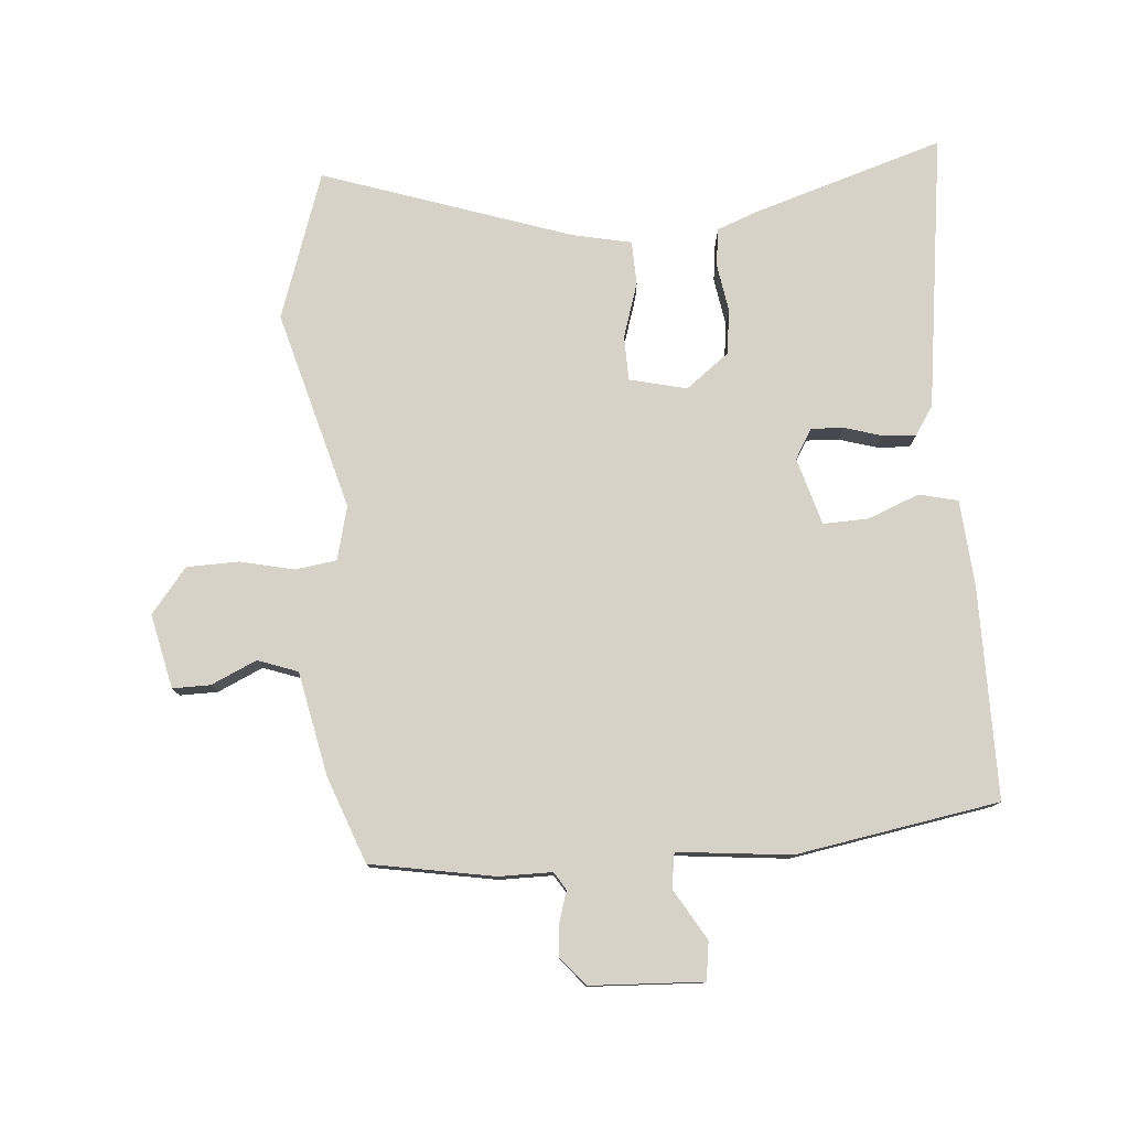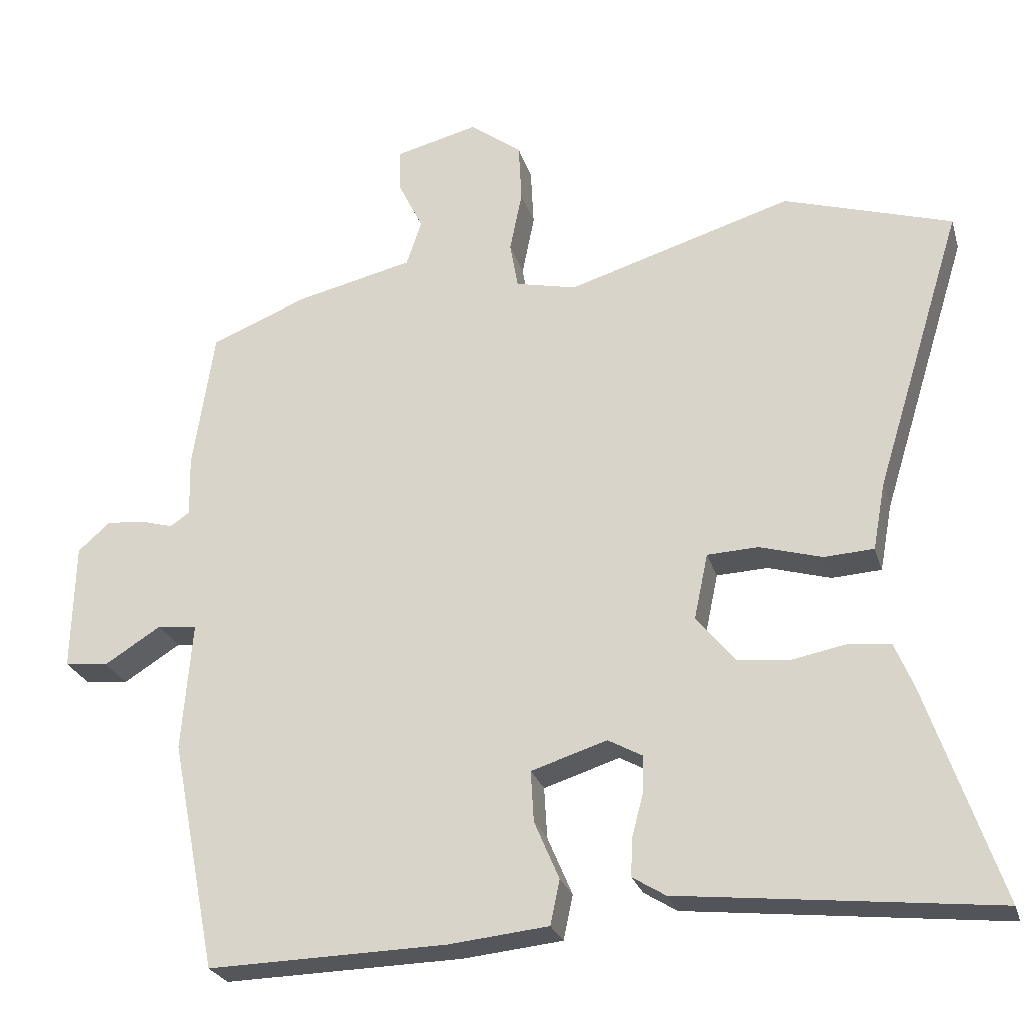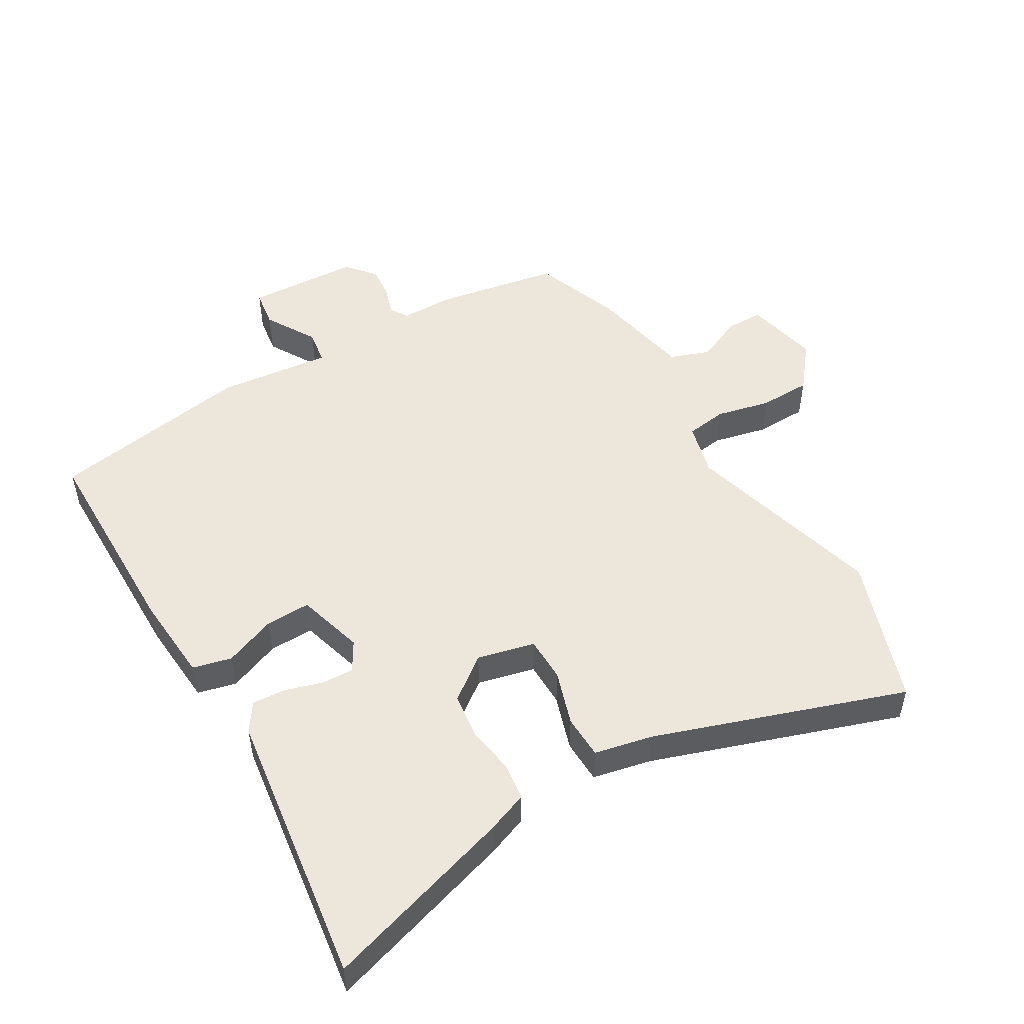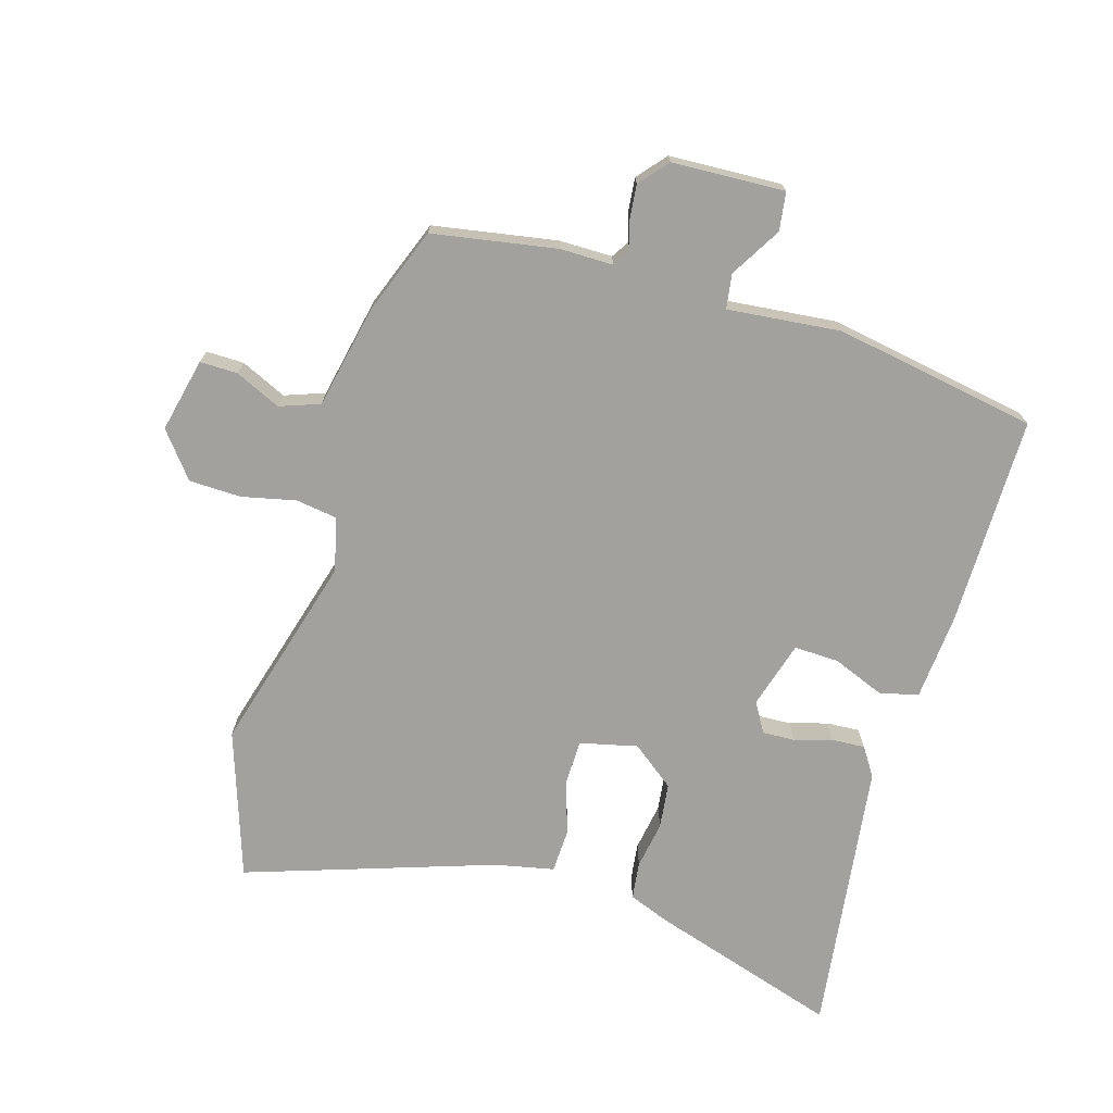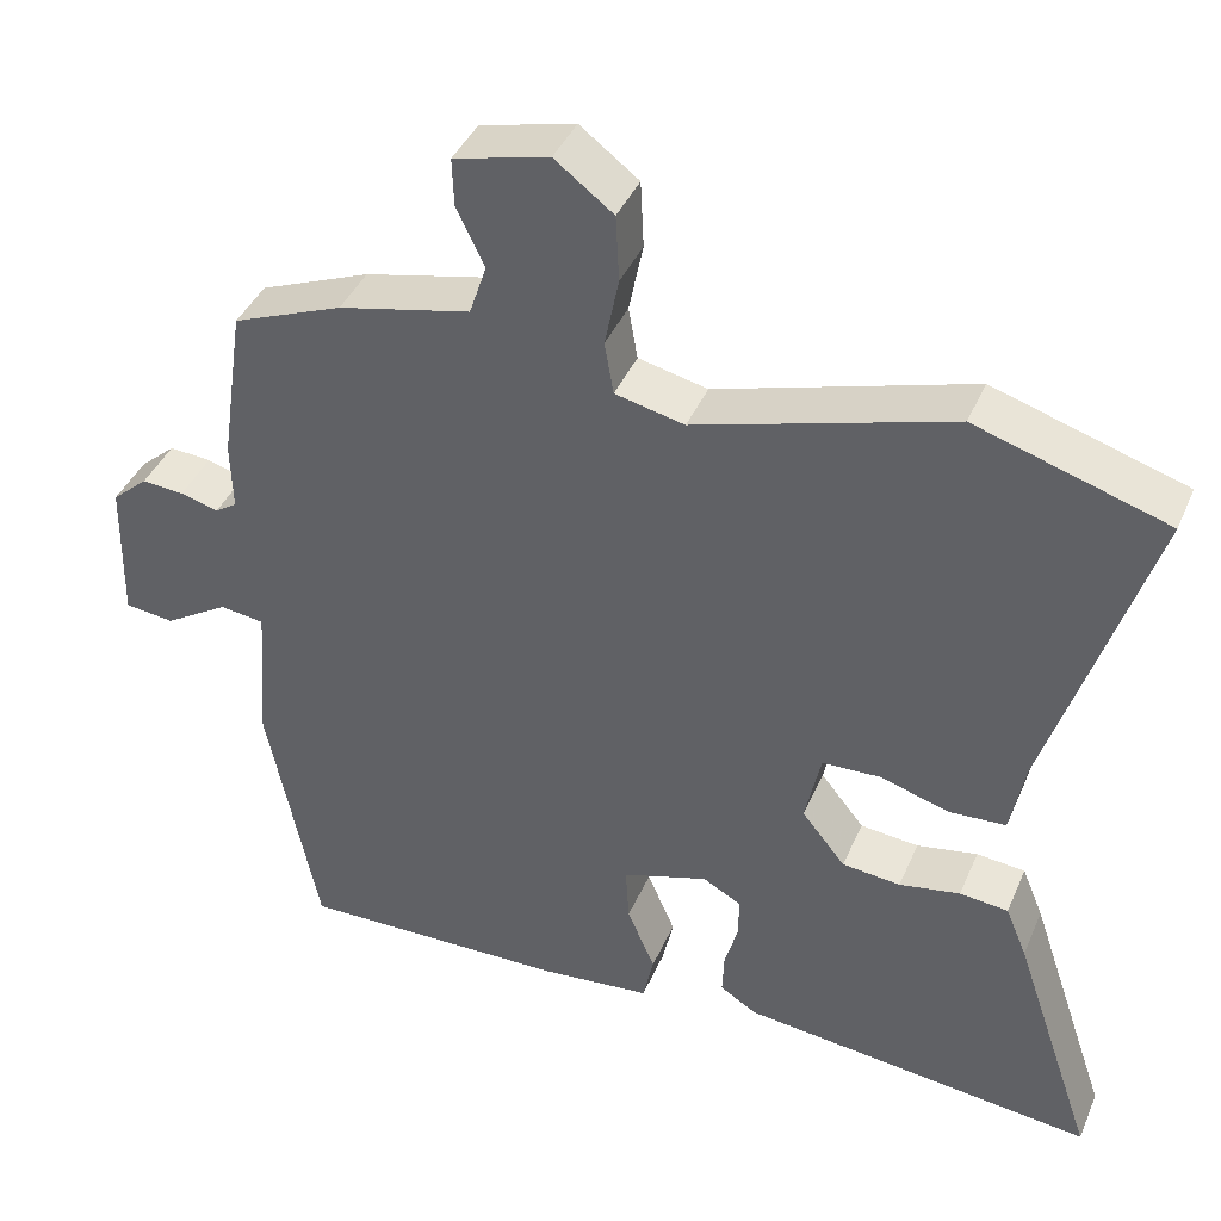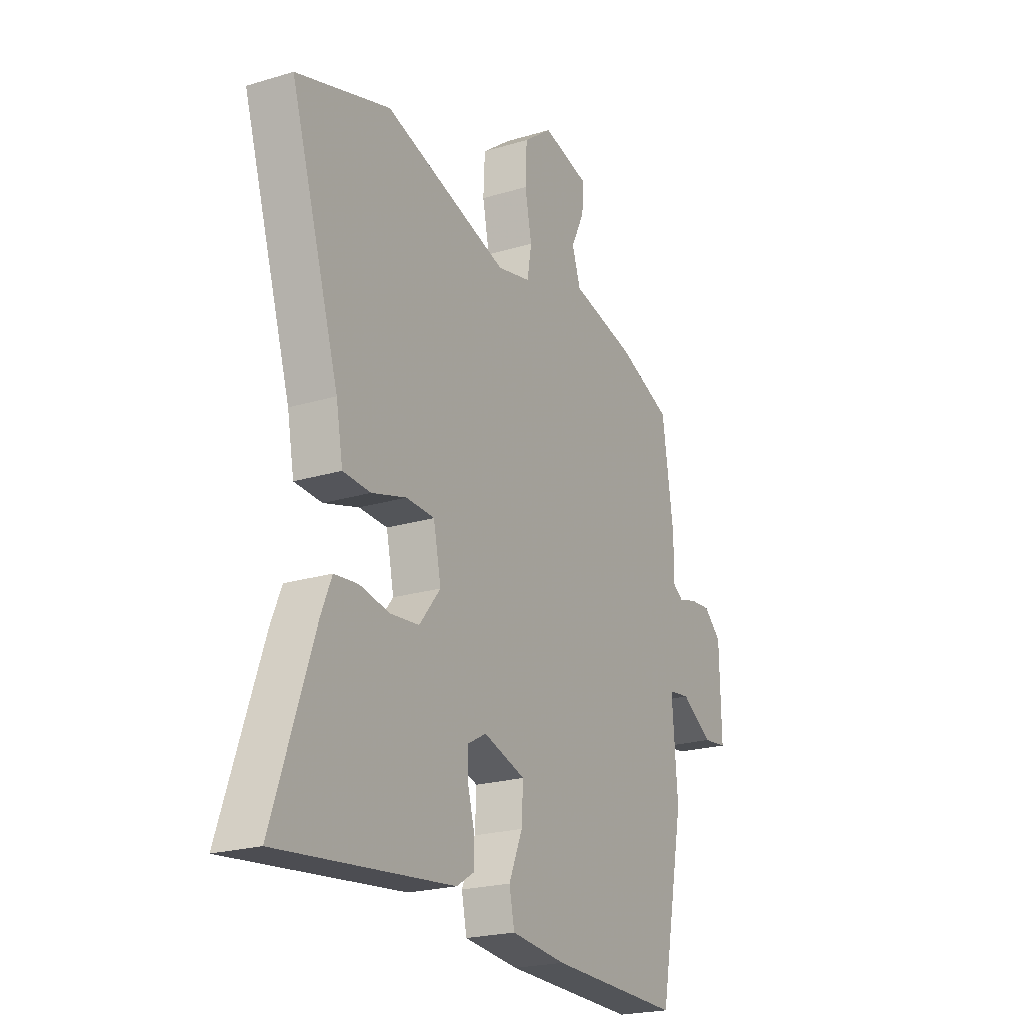
<metadata>
{"format":"obj","ext":"obj","renderer":"f3d","projection":"perspective","resolution":1024,"background":"white","views":[{"elev":78.1,"azim":86.9,"up":"+Y"},{"elev":-25.6,"azim":-164.8,"up":"+Z"},{"elev":50.6,"azim":-118.9,"up":"+Y"},{"elev":-72.1,"azim":74.7,"up":"+Y"},{"elev":41.1,"azim":-157.9,"up":"+Z"},{"elev":-22.0,"azim":-62.1,"up":"+Z"}]}
</metadata>
<code>
v 0.472 0.07 -0.504
v 0.144 0.07 -0.496
v 0.008 0.07 -0.482
v -0.005 0.07 -0.421
v 0.029 0.07 -0.341
v 0.033 0.07 -0.271
v -0.071 0.07 -0.238
v -0.118 0.07 -0.264
v -0.117 0.07 -0.315
v -0.101 0.07 -0.374
v -0.099 0.07 -0.426
v -0.144 0.07 -0.454
v -0.576 0.07 -0.501
v -0.476 0.07 -0.206
v -0.45 0.07 -0.143
v -0.391 0.07 -0.137
v -0.317 0.07 -0.151
v -0.246 0.07 -0.144
v -0.193 0.07 -0.078
v -0.212 0.07 0.012
v -0.282 0.07 0.015
v -0.368 0.07 -0.01
v -0.436 0.07 -0.006
v -0.453 0.07 0.086
v -0.574 0.07 0.477
v -0.343 0.07 0.549
v -0.034 0.07 0.455
v 0.05 0.07 0.474
v 0.061 0.07 0.538
v 0.044 0.07 0.623
v 0.048 0.07 0.704
v 0.119 0.07 0.758
v 0.234 0.07 0.729
v 0.232 0.07 0.67
v 0.198 0.07 0.6
v 0.219 0.07 0.537
v 0.379 0.07 0.5
v 0.513 0.07 0.446
v 0.542 0.07 0.252
v 0.54 0.07 0.169
v 0.567 0.07 0.151
v 0.613 0.07 0.164
v 0.664 0.07 0.168
v 0.708 0.07 0.129
v 0.712 0.07 -0.047
v 0.652 0.07 -0.054
v 0.574 0.07 -0.005
v 0.52 0.07 -0.012
v 0.534 0.07 -0.189
v 0.472 0 -0.504
v 0.144 0 -0.496
v 0.008 0 -0.482
v -0.005 0 -0.421
v 0.029 0 -0.341
v 0.033 0 -0.271
v -0.071 0 -0.238
v -0.118 0 -0.264
v -0.117 0 -0.315
v -0.101 0 -0.374
v -0.099 0 -0.426
v -0.144 0 -0.454
v -0.576 0 -0.501
v -0.476 0 -0.206
v -0.45 0 -0.143
v -0.391 0 -0.137
v -0.317 0 -0.151
v -0.246 0 -0.144
v -0.193 0 -0.078
v -0.212 0 0.012
v -0.282 0 0.015
v -0.368 0 -0.01
v -0.436 0 -0.006
v -0.453 0 0.086
v -0.574 0 0.477
v -0.343 0 0.549
v -0.034 0 0.455
v 0.05 0 0.474
v 0.061 0 0.538
v 0.044 0 0.623
v 0.048 0 0.704
v 0.119 0 0.758
v 0.234 0 0.729
v 0.232 0 0.67
v 0.198 0 0.6
v 0.219 0 0.537
v 0.379 0 0.5
v 0.513 0 0.446
v 0.542 0 0.252
v 0.54 0 0.169
v 0.567 0 0.151
v 0.613 0 0.164
v 0.664 0 0.168
v 0.708 0 0.129
v 0.712 0 -0.047
v 0.652 0 -0.054
v 0.574 0 -0.005
v 0.52 0 -0.012
v 0.534 0 -0.189
f 48 49 1 2
f 44 45 46 47
f 44 47 48
f 41 42 43 44
f 41 44 48
f 40 41 48 2
f 36 37 38 39
f 36 39 40 2
f 32 33 34 35
f 29 30 31 32
f 28 29 32 35
f 24 25 26 27
f 24 27 28
f 21 22 23 24
f 20 21 24 28
f 19 20 28 35
f 14 15 16 17
f 14 17 18
f 13 14 18
f 12 13 18
f 9 10 11 12
f 8 9 12 18
f 7 8 18 19
f 2 3 4 5
f 2 5 6
f 36 2 6
f 19 35 36
f 6 7 19 36
f 51 50 98 97
f 96 95 94 93
f 97 96 93
f 93 92 91 90
f 97 93 90
f 51 97 90 89
f 88 87 86 85
f 51 89 88 85
f 84 83 82 81
f 81 80 79 78
f 84 81 78 77
f 76 75 74 73
f 77 76 73
f 73 72 71 70
f 77 73 70 69
f 84 77 69 68
f 66 65 64 63
f 67 66 63
f 67 63 62
f 67 62 61
f 61 60 59 58
f 67 61 58 57
f 68 67 57 56
f 54 53 52 51
f 55 54 51
f 55 51 85
f 85 84 68
f 85 68 56 55
f 1 50 51 2
f 2 51 52 3
f 3 52 53 4
f 4 53 54 5
f 5 54 55 6
f 6 55 56 7
f 7 56 57 8
f 8 57 58 9
f 9 58 59 10
f 10 59 60 11
f 11 60 61 12
f 12 61 62 13
f 13 62 63 14
f 14 63 64 15
f 15 64 65 16
f 16 65 66 17
f 17 66 67 18
f 18 67 68 19
f 19 68 69 20
f 20 69 70 21
f 21 70 71 22
f 22 71 72 23
f 23 72 73 24
f 24 73 74 25
f 25 74 75 26
f 26 75 76 27
f 27 76 77 28
f 28 77 78 29
f 29 78 79 30
f 30 79 80 31
f 31 80 81 32
f 32 81 82 33
f 33 82 83 34
f 34 83 84 35
f 35 84 85 36
f 36 85 86 37
f 37 86 87 38
f 38 87 88 39
f 39 88 89 40
f 40 89 90 41
f 41 90 91 42
f 42 91 92 43
f 43 92 93 44
f 44 93 94 45
f 45 94 95 46
f 46 95 96 47
f 47 96 97 48
f 48 97 98 49
f 49 98 50 1

</code>
